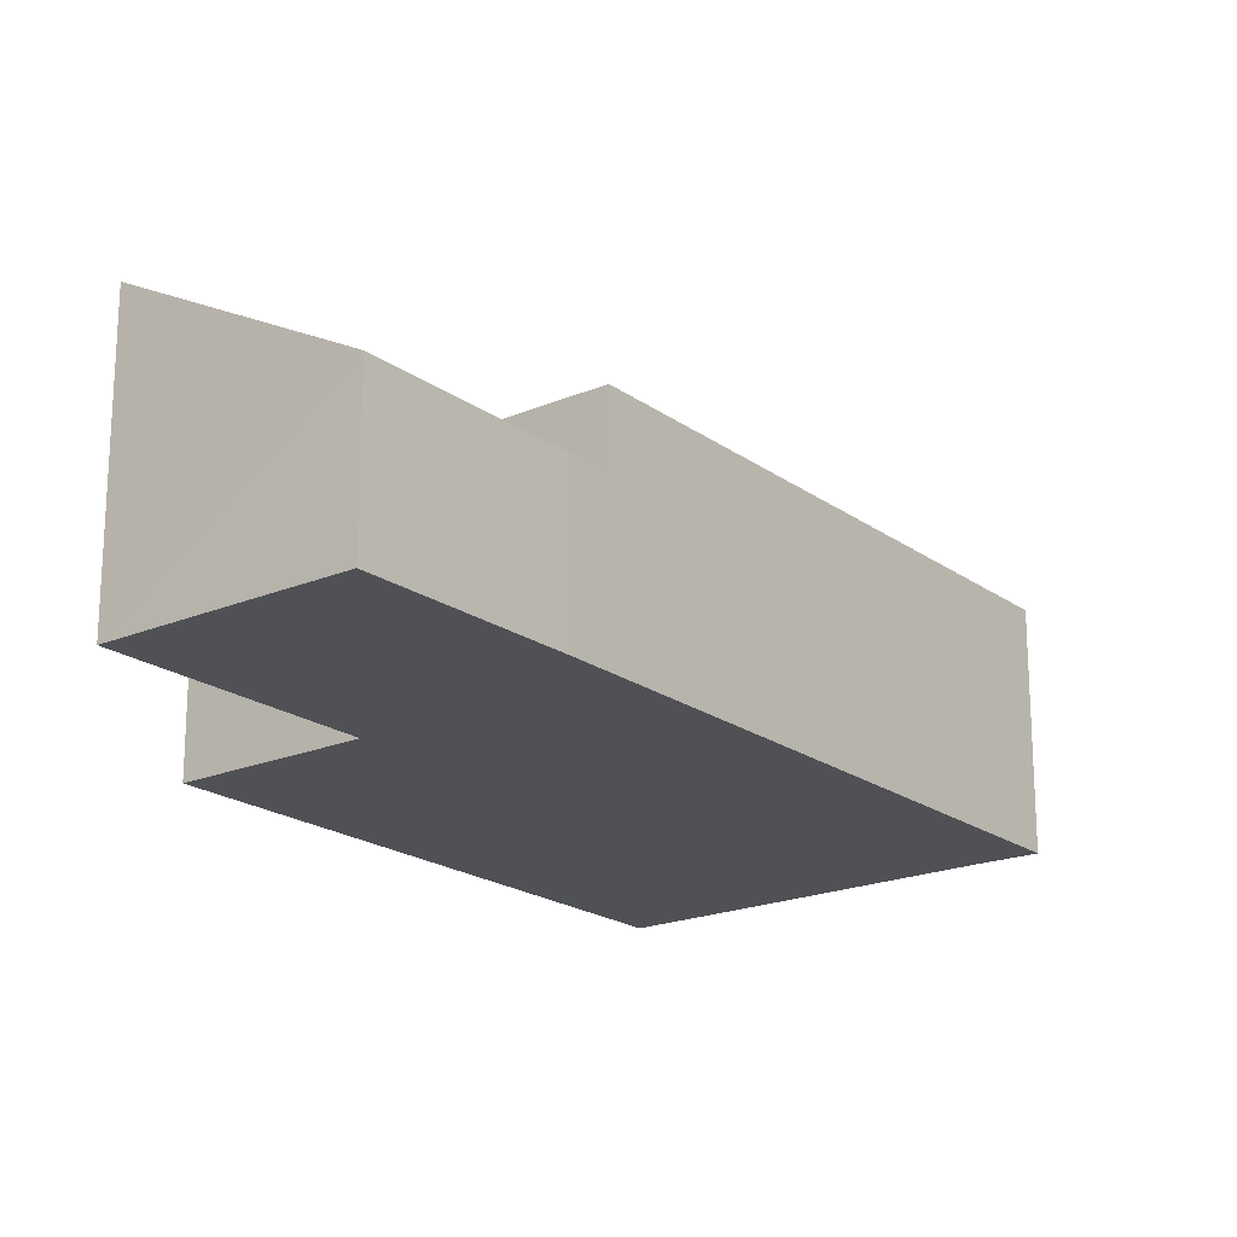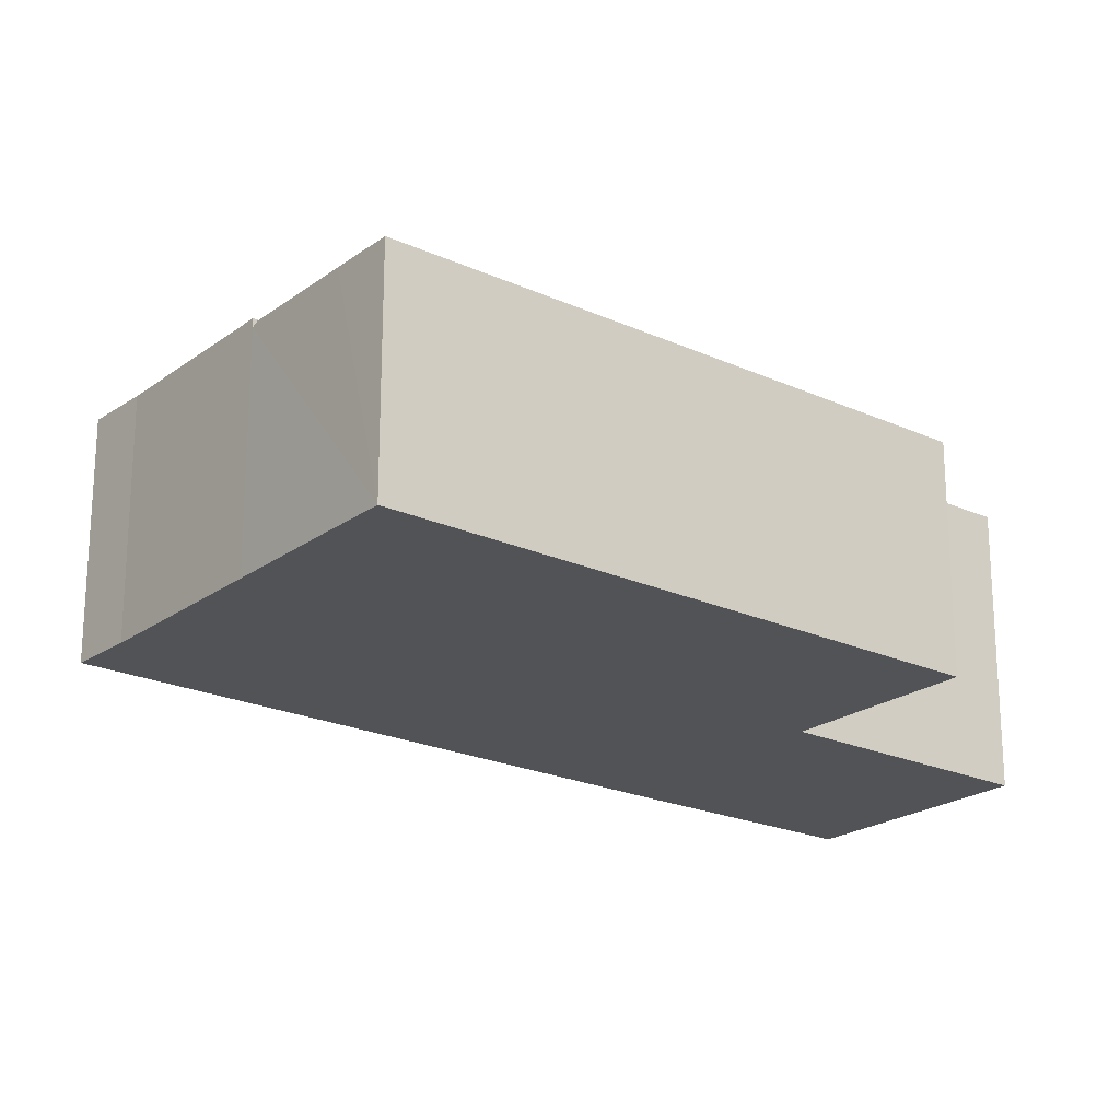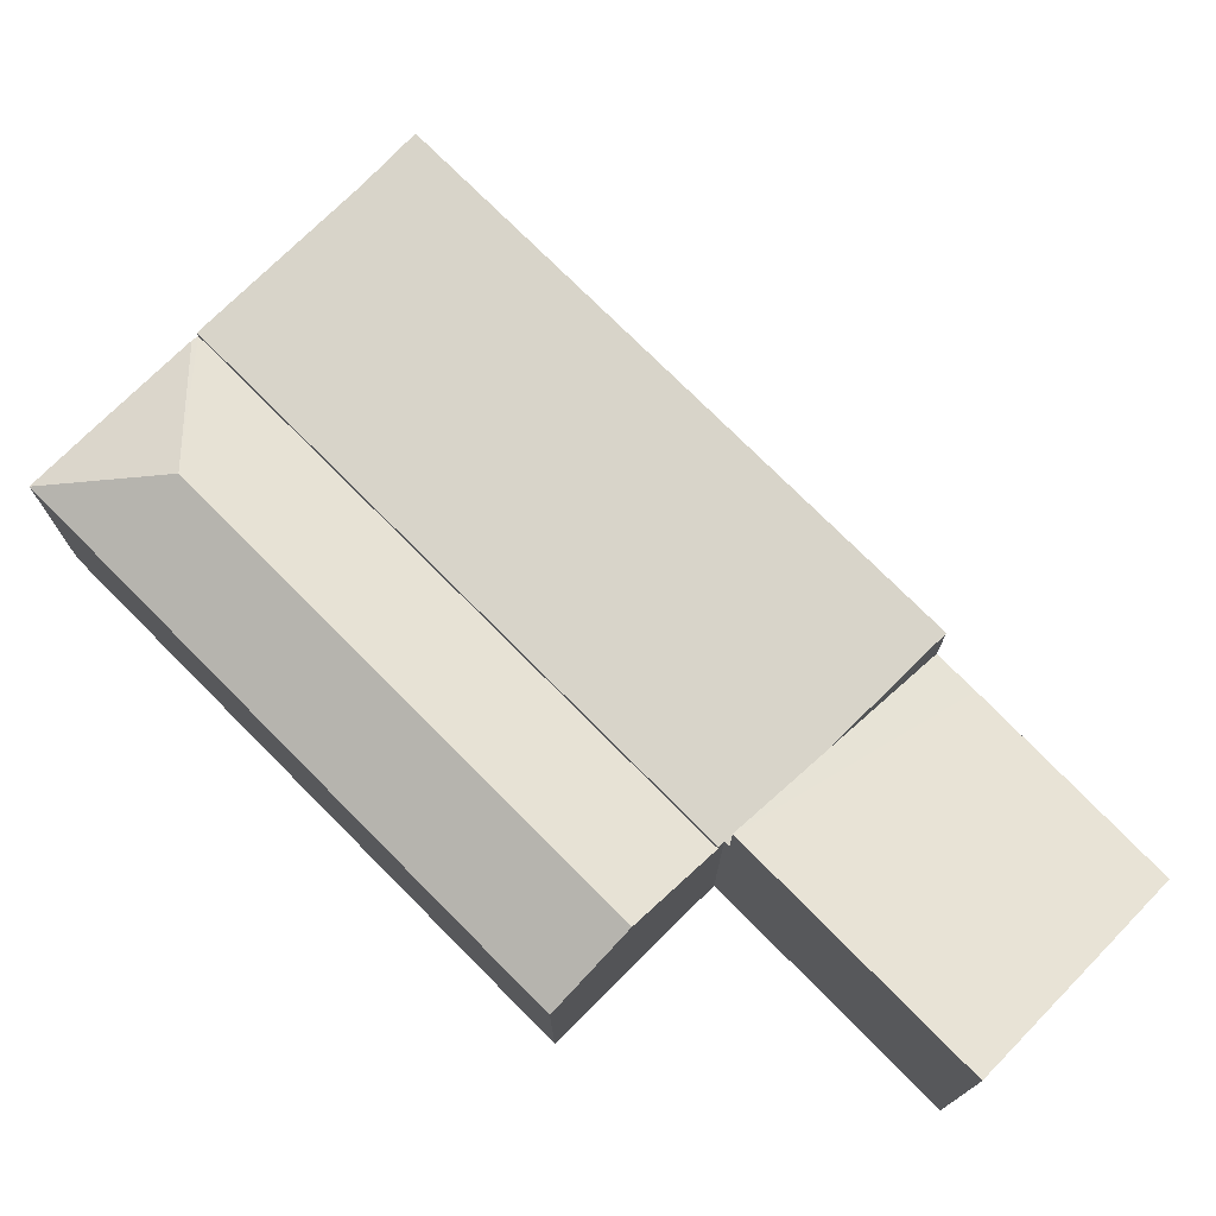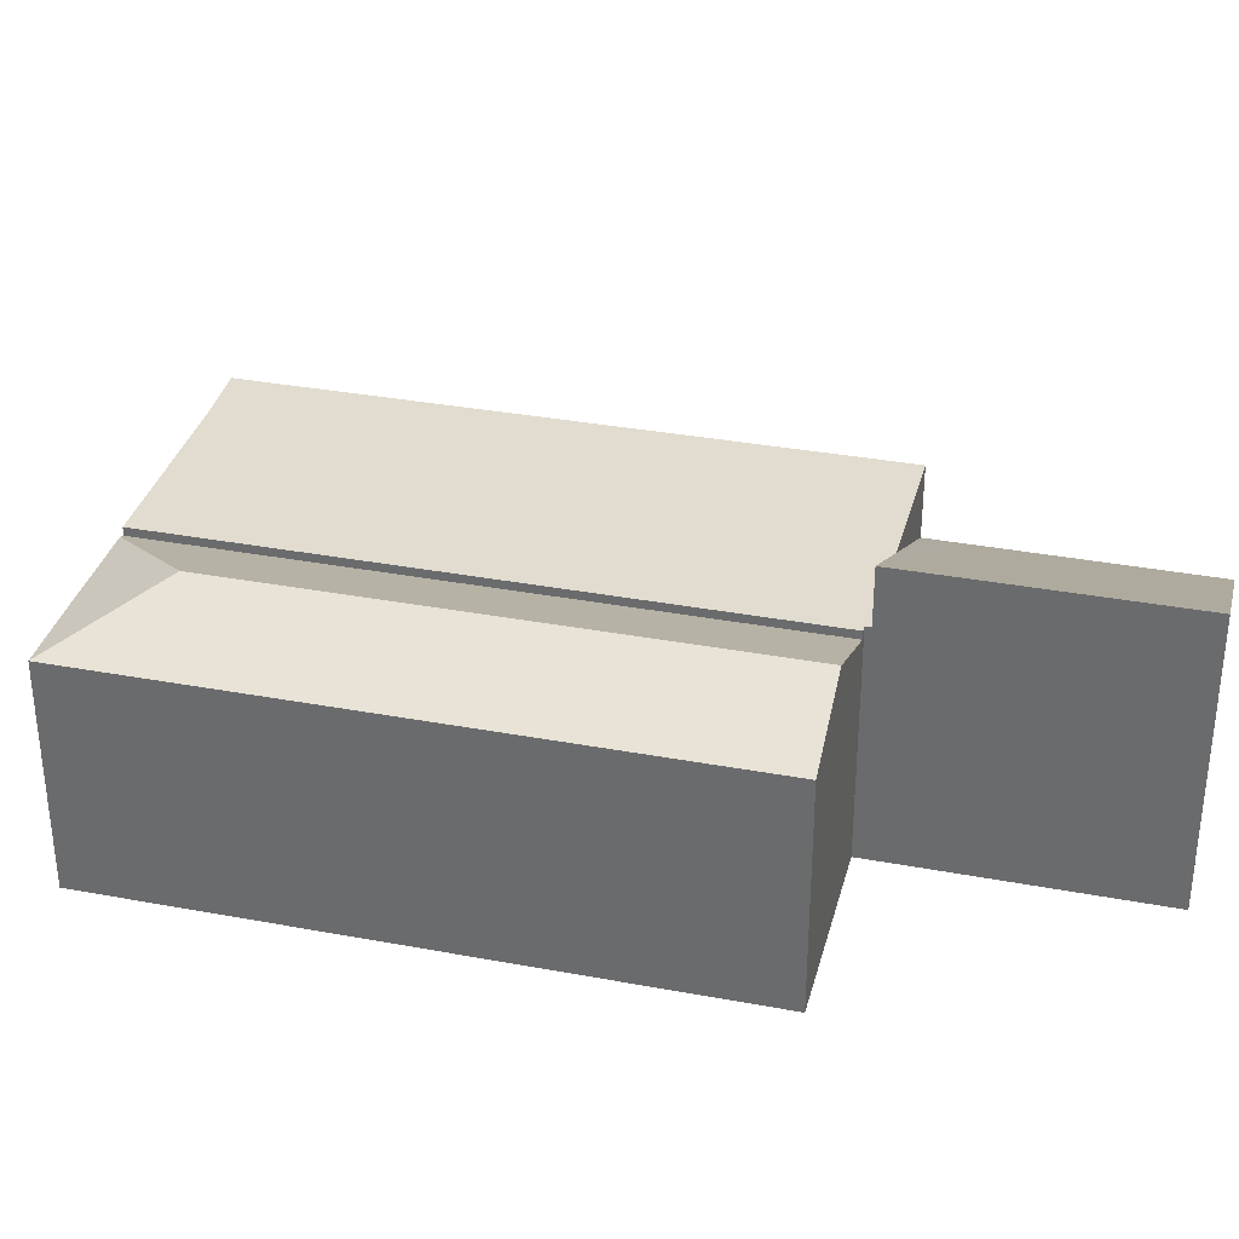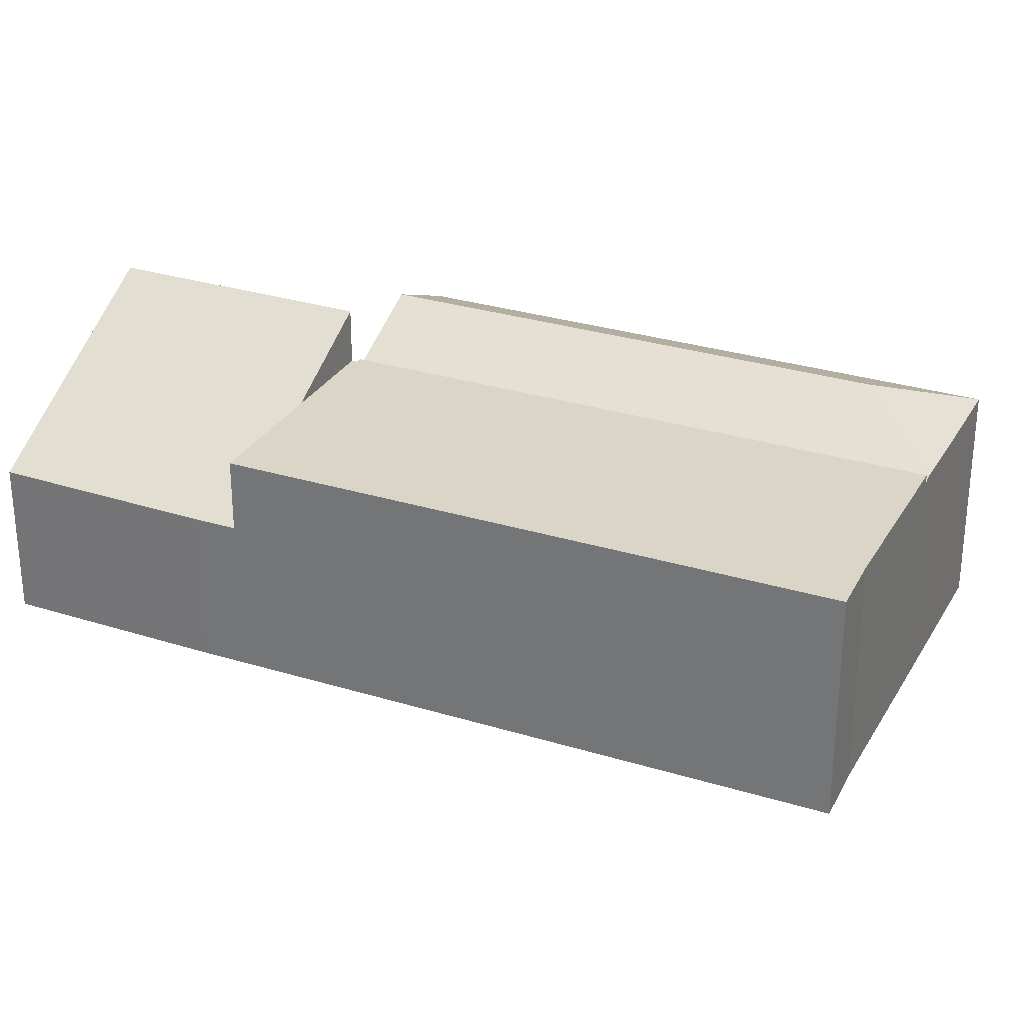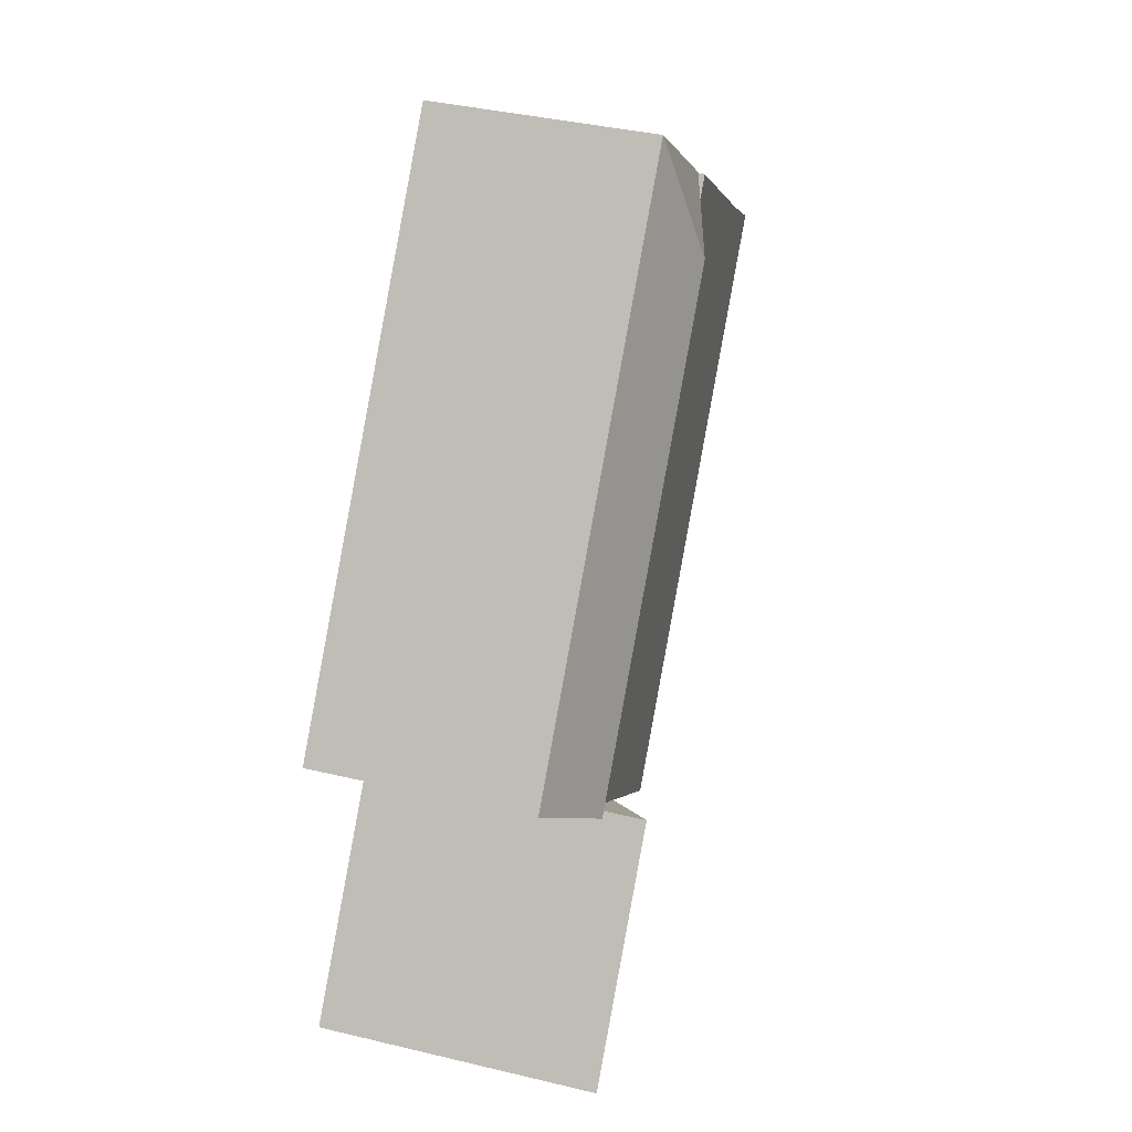
<metadata>
{"format":"obj","ext":"obj","renderer":"f3d","projection":"perspective","resolution":1024,"background":"white","views":[{"elev":-20.1,"azim":179.1,"up":"+Y"},{"elev":-21.8,"azim":12.7,"up":"+Y"},{"elev":75.6,"azim":96.5,"up":"+Y"},{"elev":34.2,"azim":65.5,"up":"+Y"},{"elev":29.5,"azim":-104.1,"up":"+Y"},{"elev":38.9,"azim":106.7,"up":"+Z"}]}
</metadata>
<code>
v  10.38 3.184 -2.872
v  4.725 3.743 2.116
v  4.922 3.184 3.942
v  9.366 3.743 -3.682
v  4.204 3.181 3.369
v  2.904 3.182 2.313
v  2.829 3.14 2.253
v  8.278 3.14 -4.554
v  4.922 -2.414e-16 3.942
v  2.829 -1.38e-16 2.253
v  2.904 -1.416e-16 2.313
v  4.204 -2.063e-16 3.369
v  10.38 1.759e-16 -2.872
v  8.278 2.789e-16 -4.554
v  9.366 2.255e-16 -3.682
v  7.042 3.259 -5.66
v  8.204 3.259 -4.613
v  8.256 3.259 -4.678
v  2.829 3.259 2.253
v  8.278 3.259 -4.554
v  5.49 3.259 -6.917
v  0.74 3.259 0.557
v  0 3.259 1.996e-16
v  0.74 -3.411e-17 0.557
v  0 0 0
v  8.204 2.825e-16 -4.613
v  8.256 2.864e-16 -4.678
v  5.49 4.235e-16 -6.917
v  7.042 3.466e-16 -5.66
v  8.836 2.874 -9.095
v  8.256 4.065 -4.678
v  10.65 4.069 -7.651
v  7.884 2.247 -9.85
v  5.891 2.227 -7.422
v  5.49 2.229 -6.917
v  10.65 4.685e-16 -7.651
v  7.884 6.031e-16 -9.85
v  8.836 5.569e-16 -9.095
v  5.891 4.545e-16 -7.422
g defaultobject
f 1 2 3
f 2 1 4
f 2 5 3
f 5 2 6
f 7 4 8
f 4 7 2
f 2 7 6
f 7 5 6
f 5 9 3
f 9 5 7
f 9 7 10
f 9 10 11
f 9 11 12
f 9 1 3
f 1 9 13
f 1 8 4
f 8 1 13
f 8 13 14
f 14 13 15
f 14 7 8
f 7 14 10
f 12 13 9
f 13 12 15
f 15 12 11
f 15 11 14
f 14 11 10
f 16 17 18
f 17 19 20
f 19 17 16
f 19 16 21
f 19 21 22
f 22 21 23
f 24 19 22
f 19 24 10
f 25 22 23
f 22 25 24
f 10 20 19
f 20 10 14
f 26 18 17
f 18 26 27
f 14 17 20
f 17 14 26
f 27 16 18
f 16 27 21
f 21 27 28
f 28 27 29
f 28 23 21
f 23 28 25
f 10 26 14
f 26 10 29
f 29 10 28
f 28 10 24
f 28 24 25
f 29 27 26
f 30 31 32
f 31 30 33
f 31 33 34
f 31 34 35
f 31 35 16
f 28 16 35
f 16 28 31
f 31 28 27
f 27 28 29
f 31 36 32
f 36 31 27
f 36 30 32
f 30 36 33
f 33 36 37
f 37 36 38
f 37 34 33
f 34 37 39
f 34 39 35
f 35 39 28
f 29 36 27
f 36 29 38
f 38 29 28
f 38 28 37
f 37 28 39

</code>
